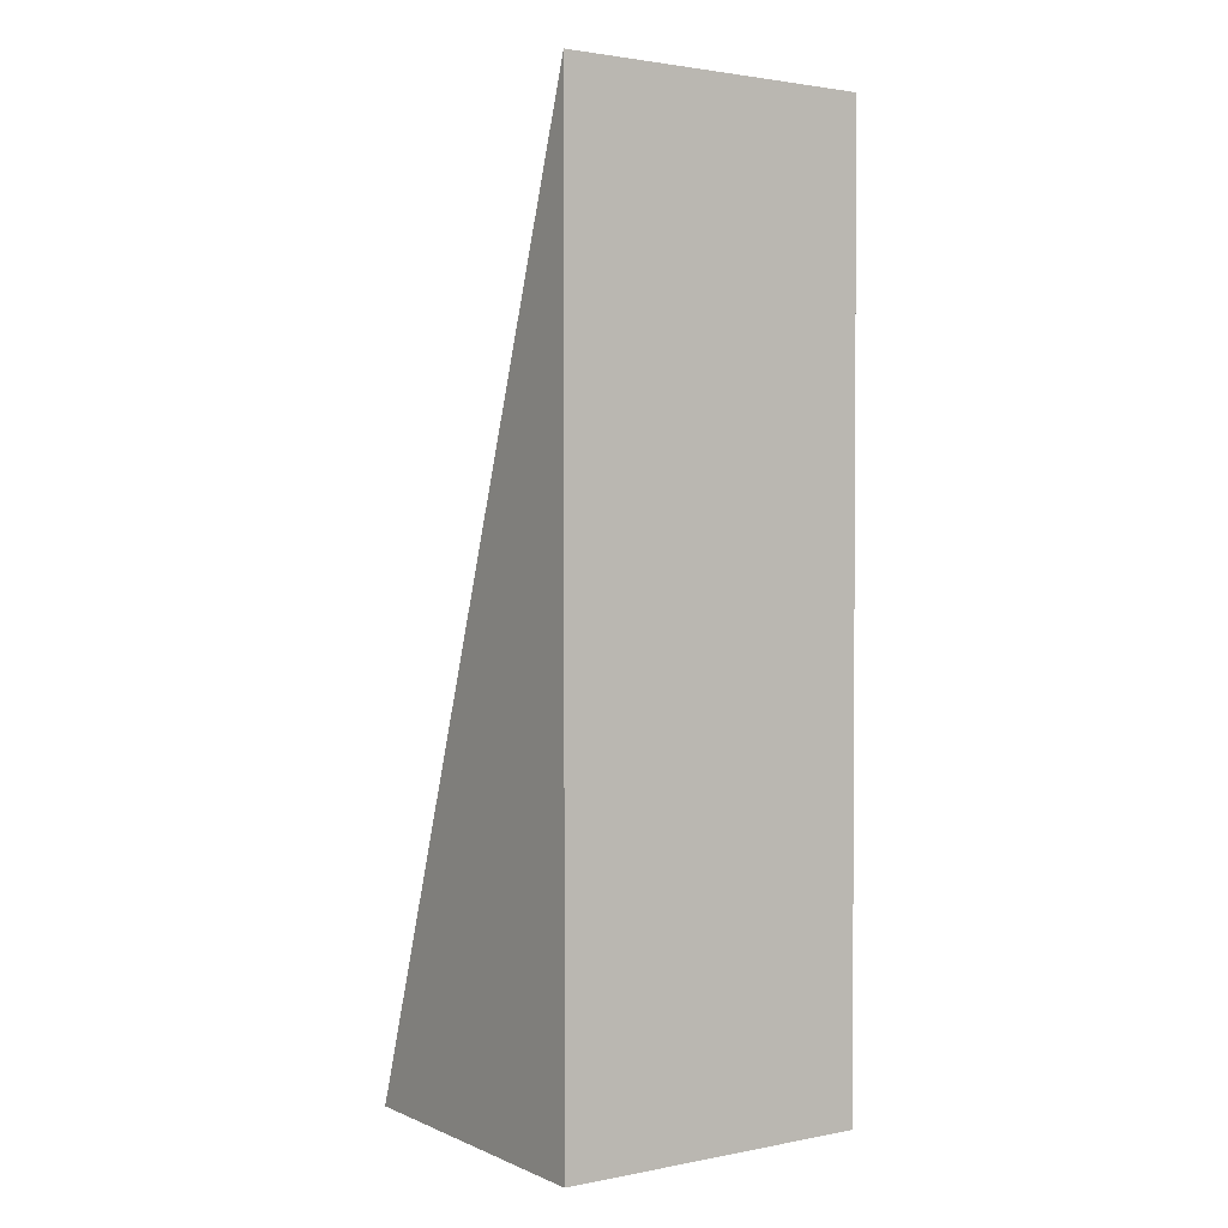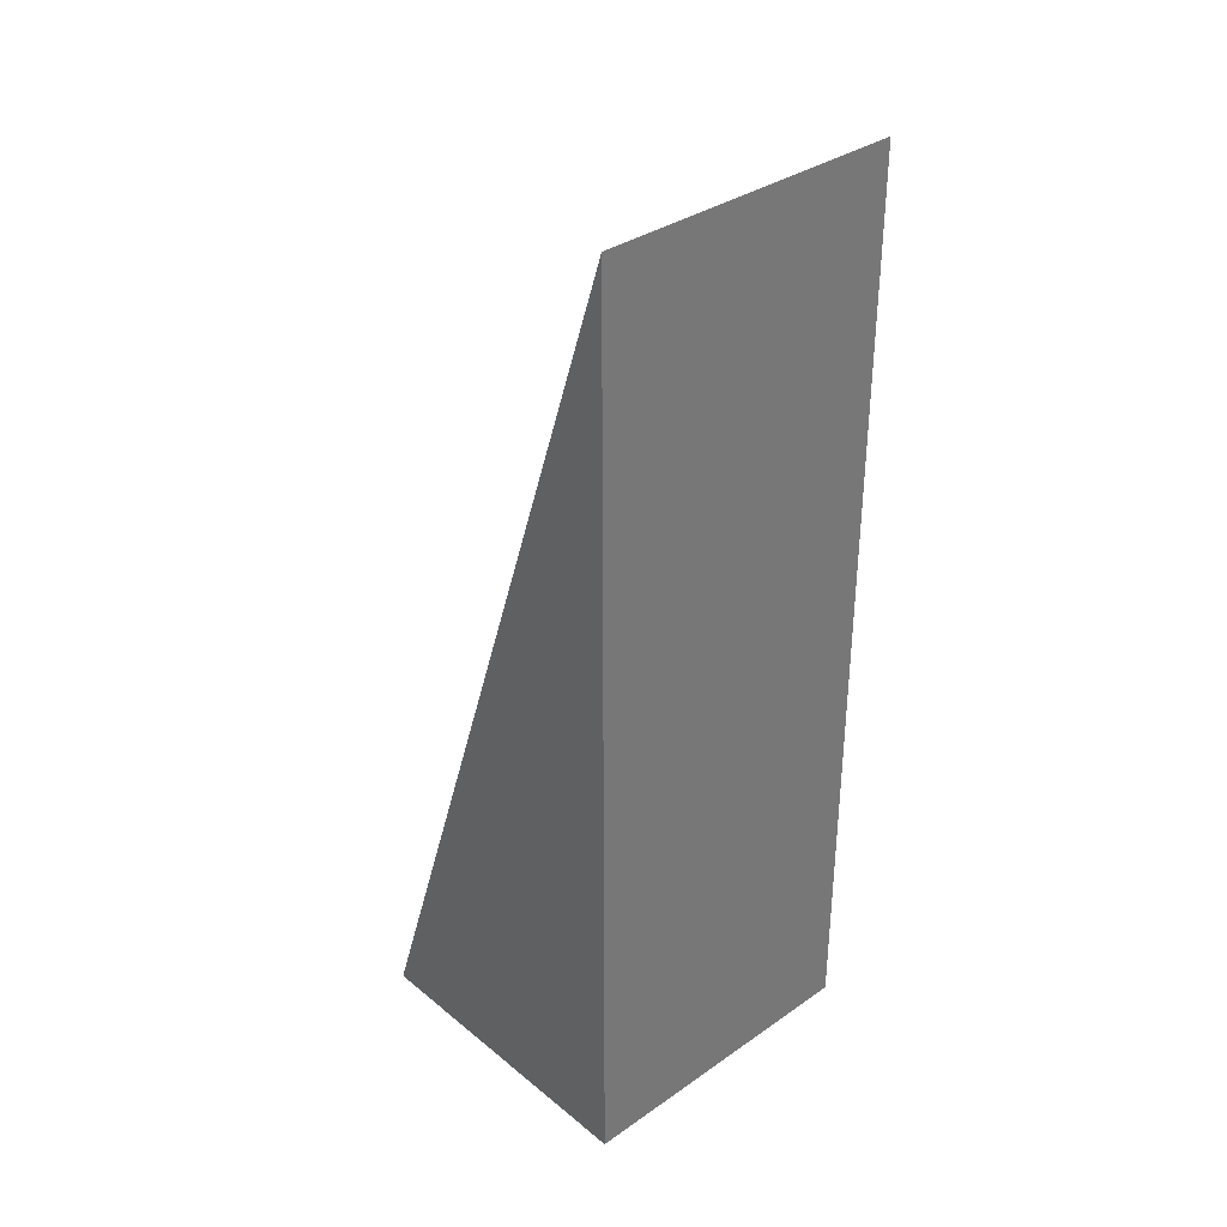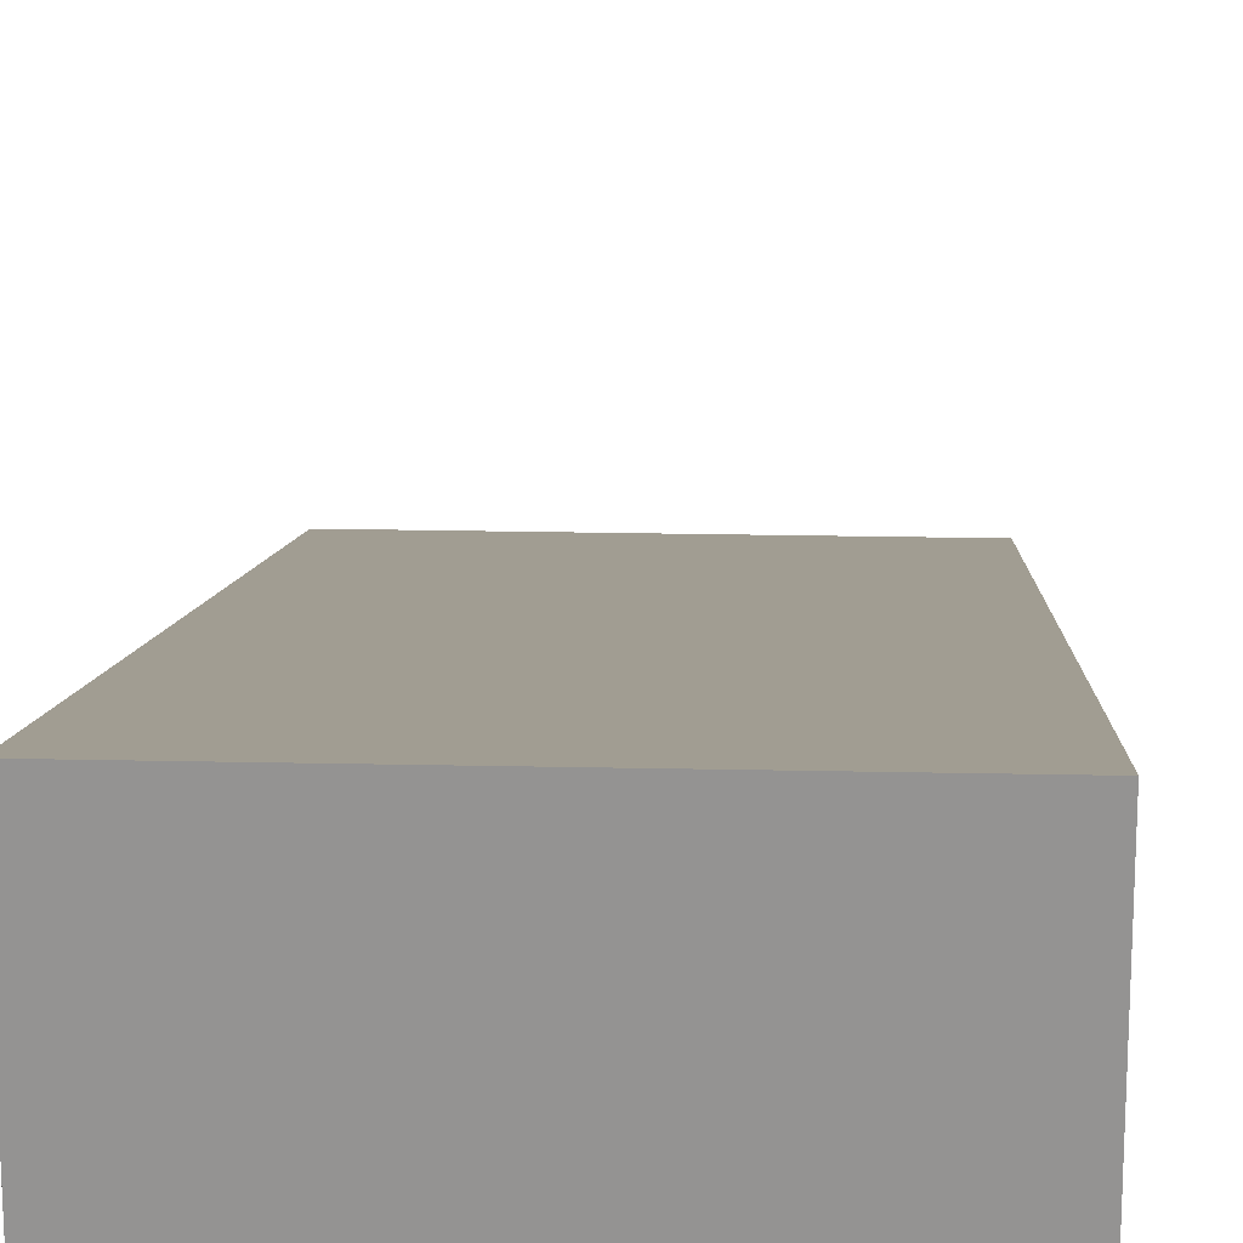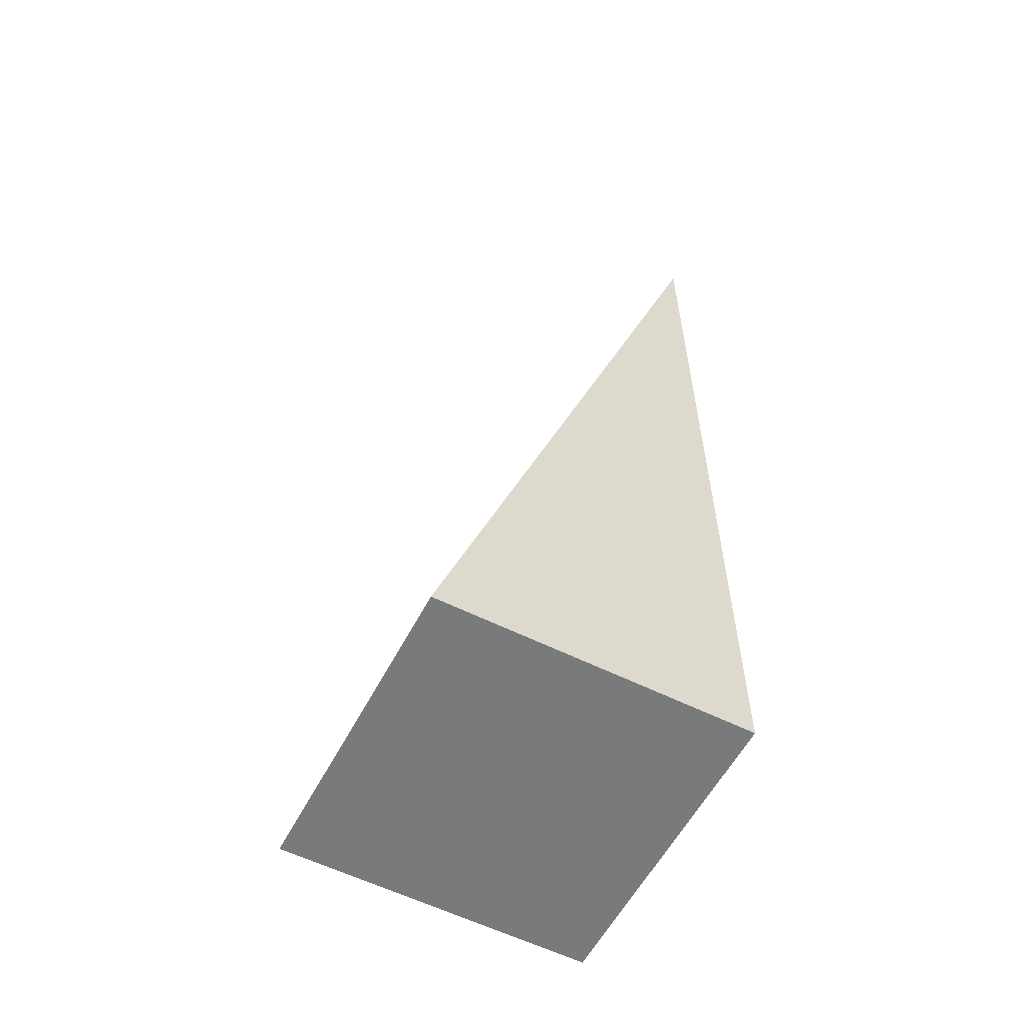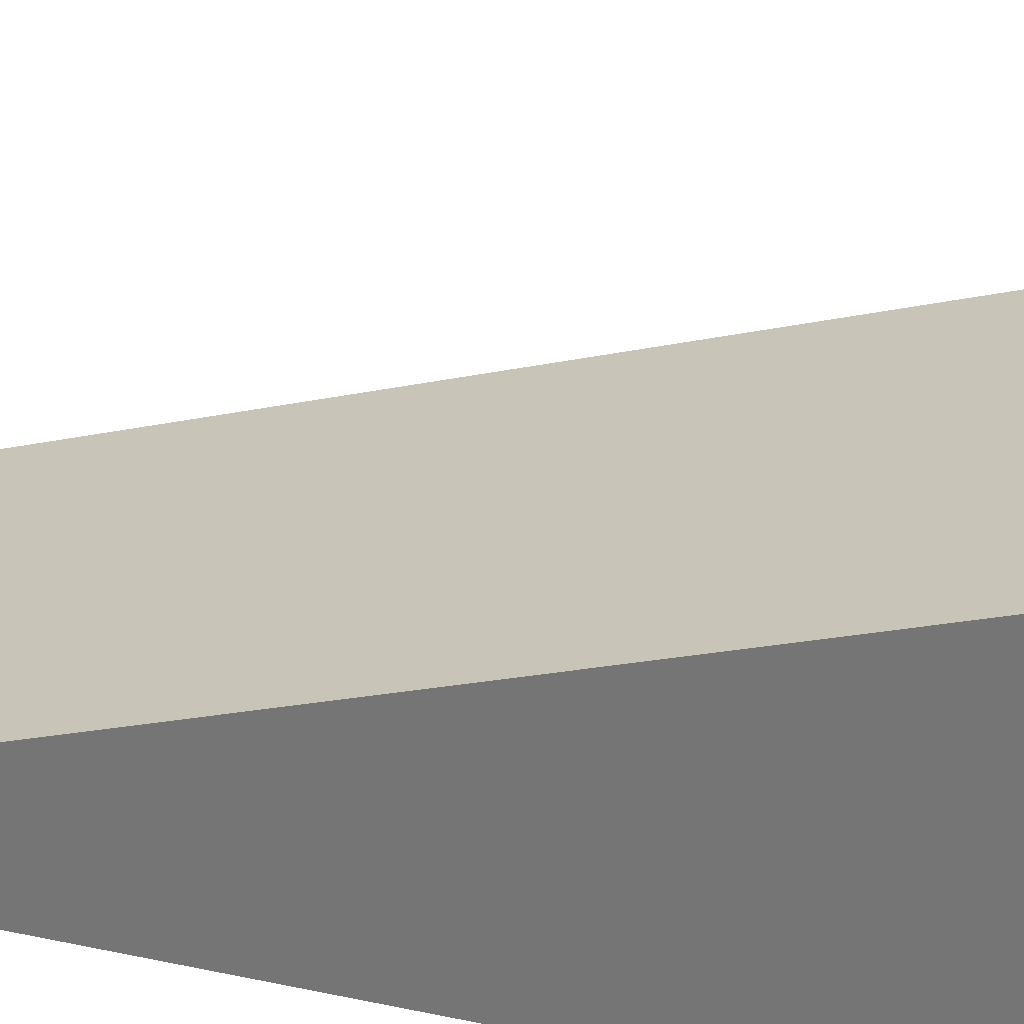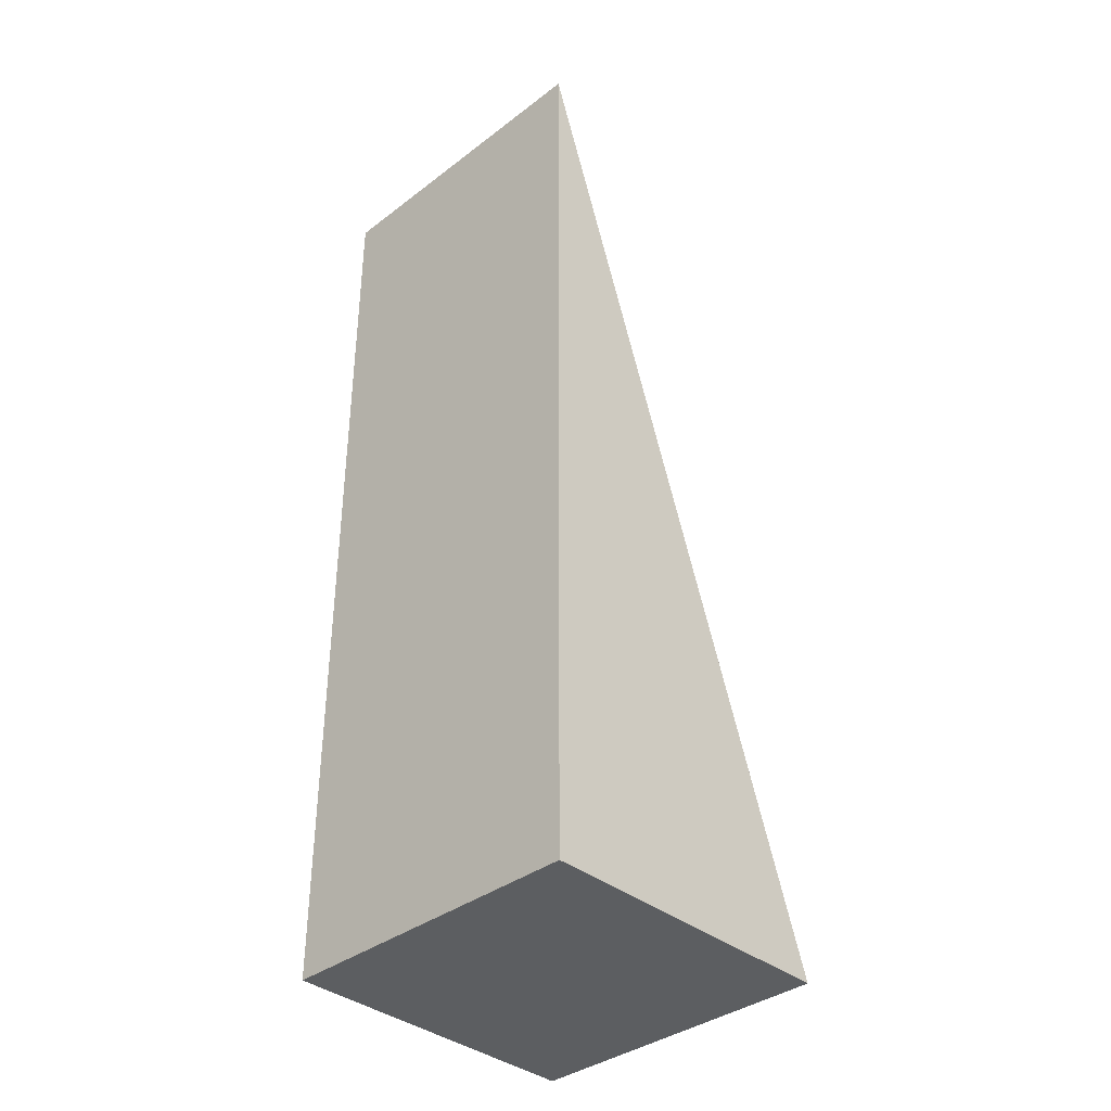
<metadata>
{"format":"obj","ext":"obj","renderer":"f3d","projection":"perspective","resolution":1024,"background":"white","views":[{"elev":2.1,"azim":-34.3,"up":"+Z"},{"elev":34.8,"azim":-42.8,"up":"+Z"},{"elev":23.0,"azim":-177.9,"up":"+Y"},{"elev":-58.0,"azim":-117.4,"up":"+Z"},{"elev":29.7,"azim":108.2,"up":"+Y"},{"elev":-37.3,"azim":44.2,"up":"+Z"}]}
</metadata>
<code>
o Cube.001
v 32.37 23.52 -24.66
v 32.37 3.521 35.34
v 32.37 3.521 -24.66
v 12.37 23.52 -24.66
v 12.37 3.521 35.34
v 12.37 3.521 -24.66
f 3 2 5 6
f 6 5 4
f 4 1 3 6
f 1 2 3
f 4 5 2 1

</code>
